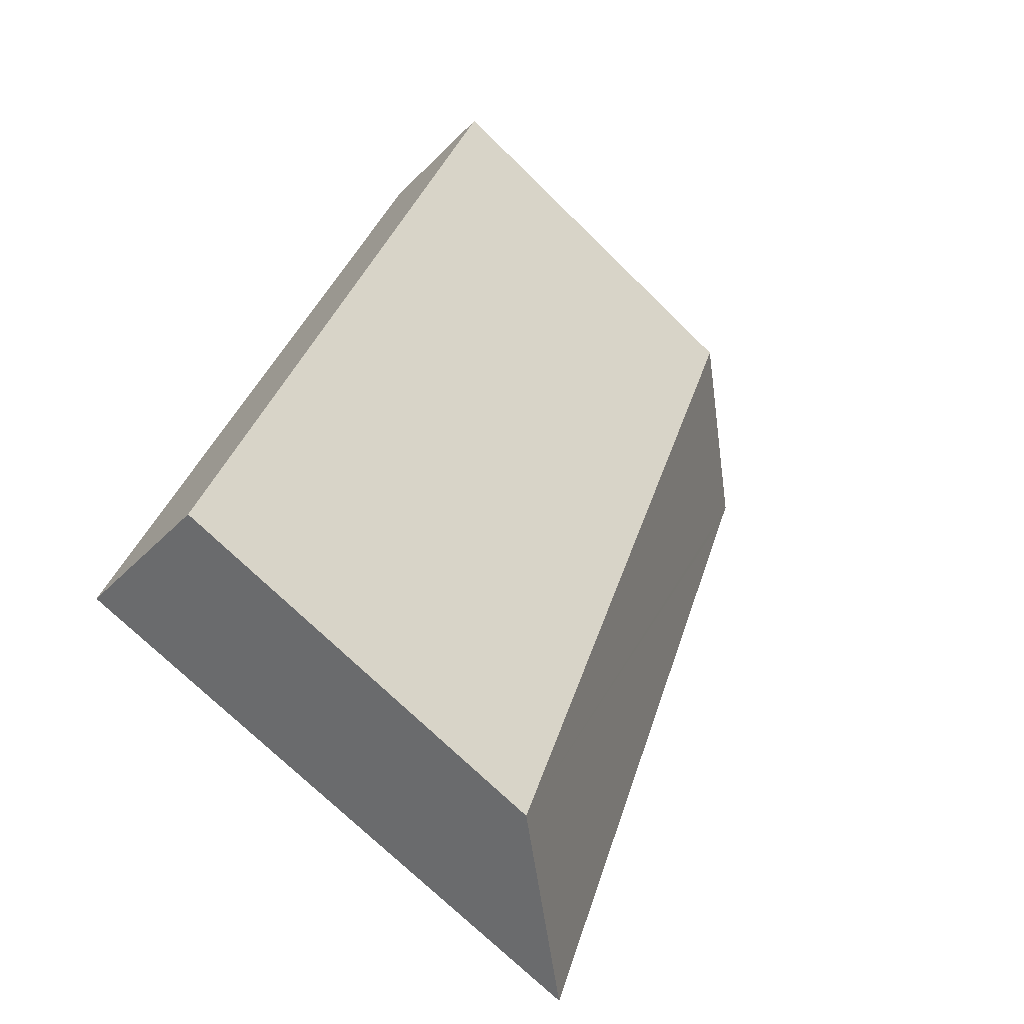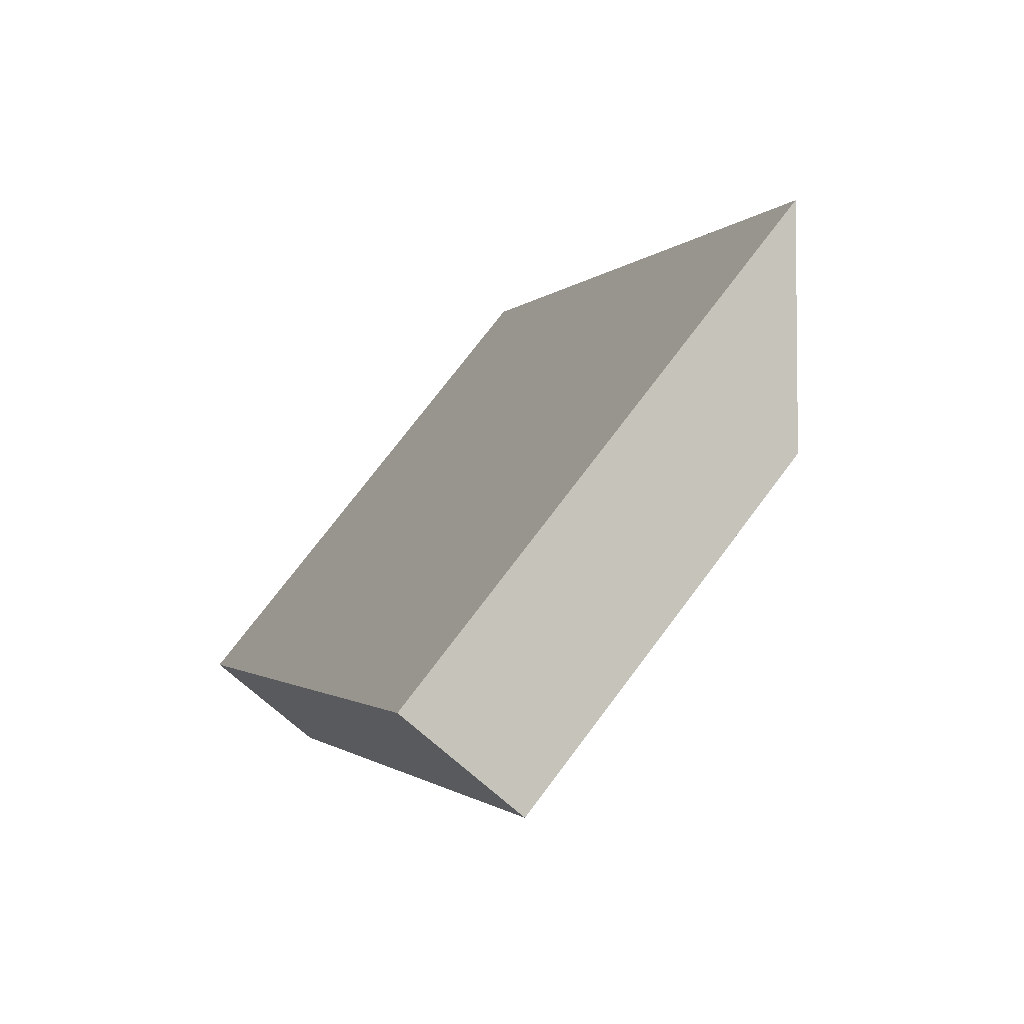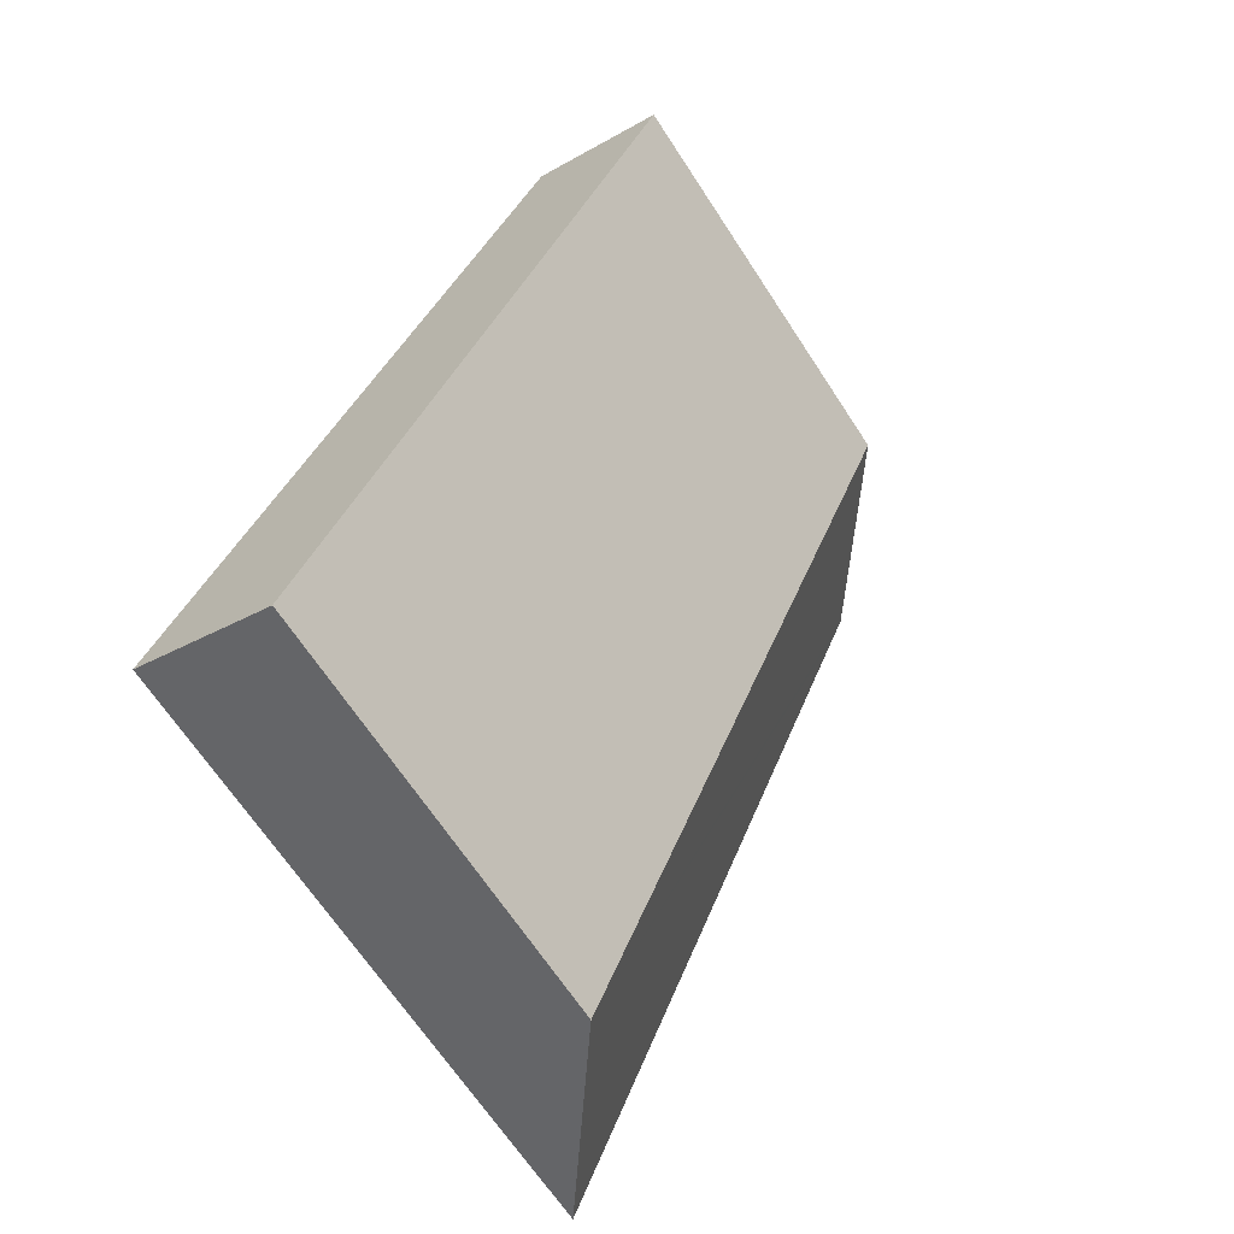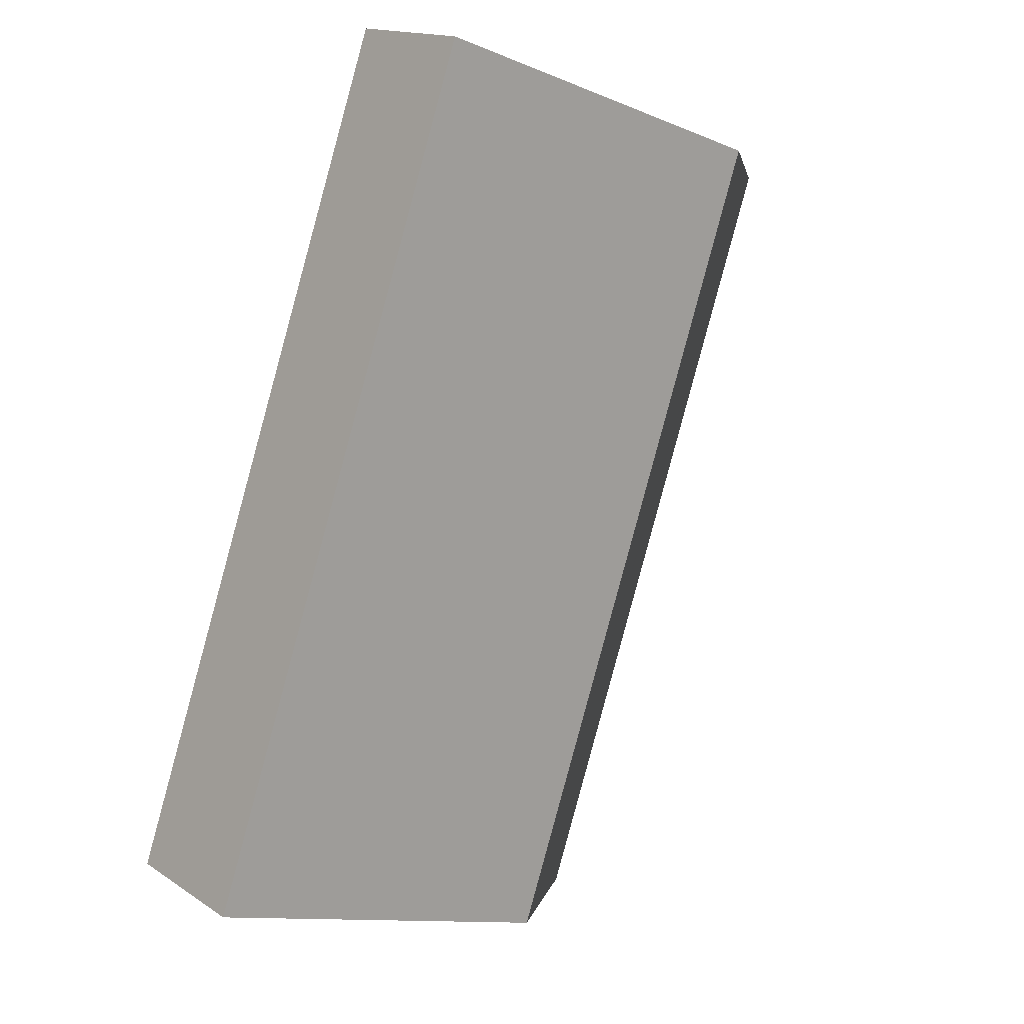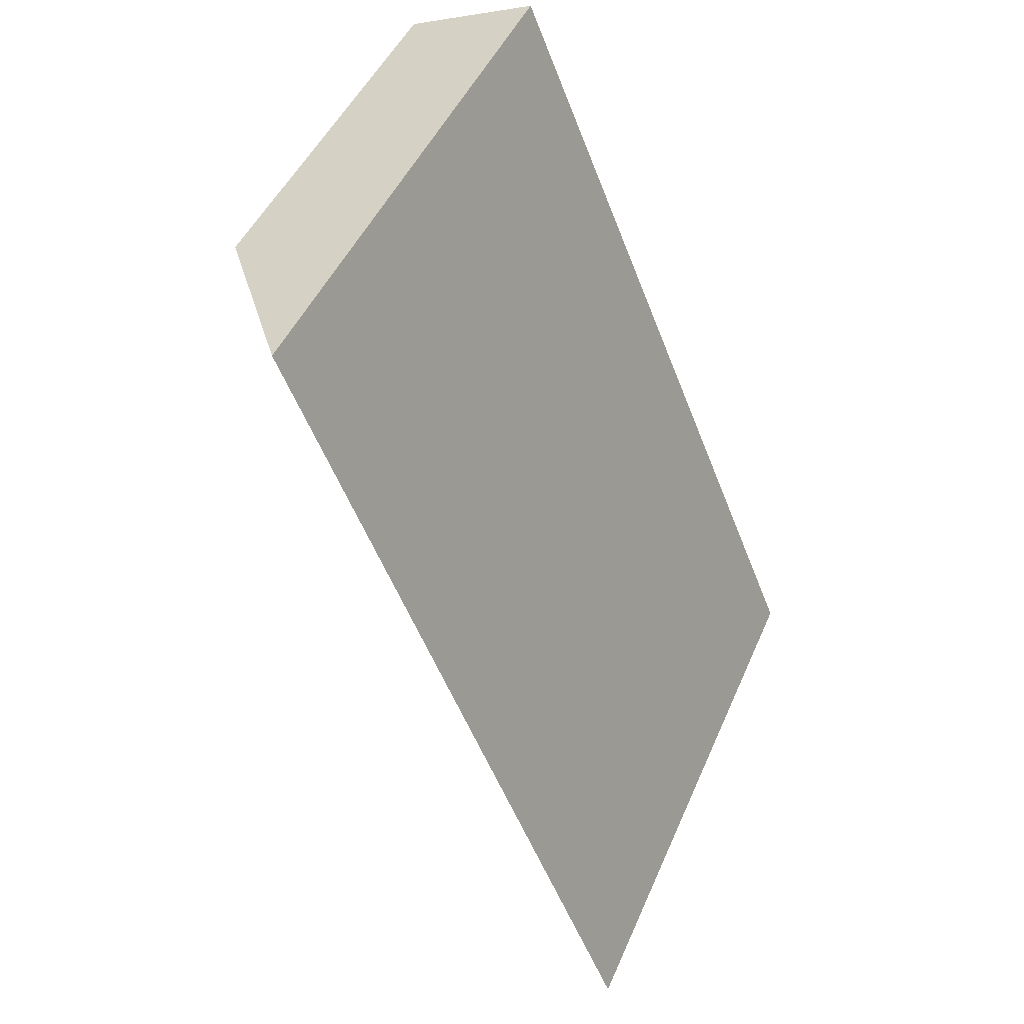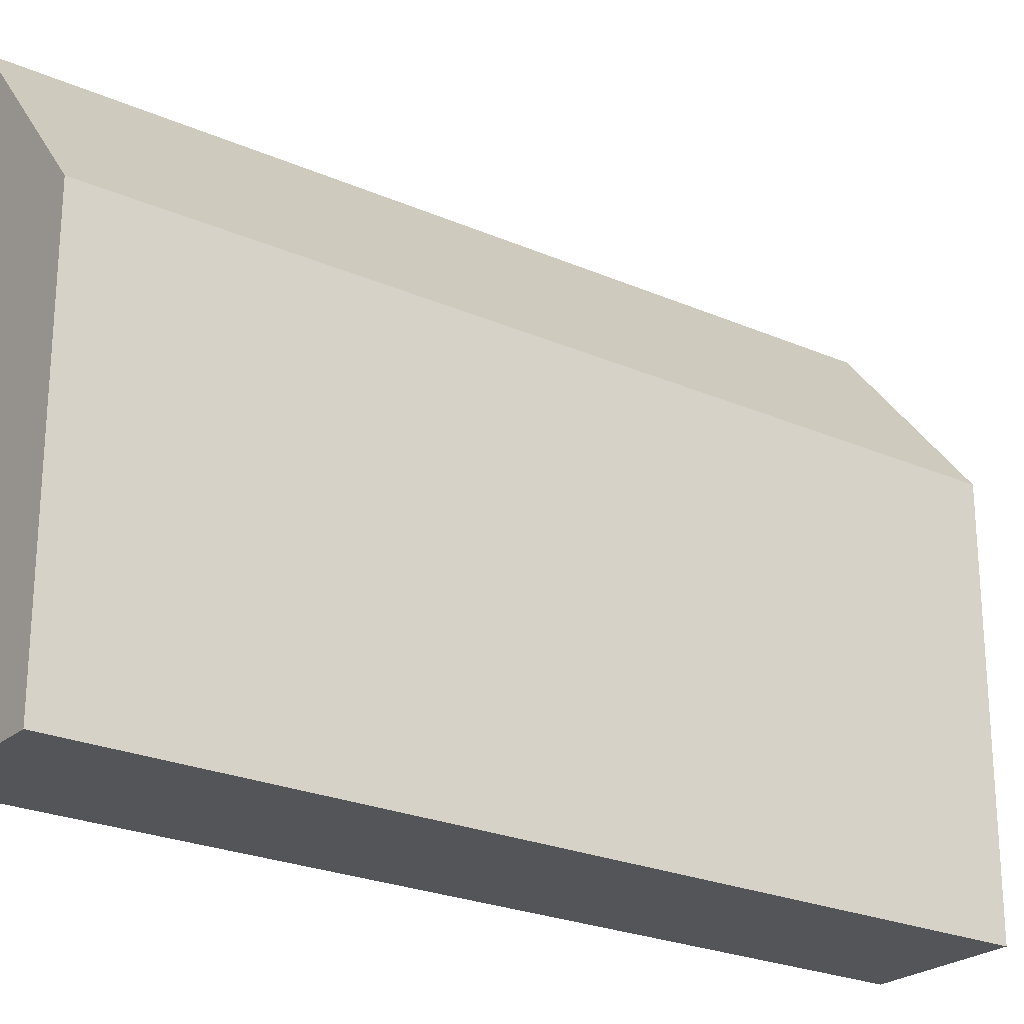
<metadata>
{"format":"obj","ext":"obj","renderer":"f3d","projection":"perspective","resolution":1024,"background":"white","views":[{"elev":-72.4,"azim":45.6,"up":"+Z"},{"elev":74.5,"azim":37.0,"up":"+Z"},{"elev":-67.1,"azim":33.2,"up":"+Z"},{"elev":-12.4,"azim":46.9,"up":"+Z"},{"elev":46.3,"azim":-157.5,"up":"+Z"},{"elev":-24.1,"azim":76.3,"up":"+Y"}]}
</metadata>
<code>
v  1.473 4.394 -0.606
v  3.618 6.291 8.718
v  5.065 4.394 8.123
v  3.509 6.291 8.454
v  0 6.325 3.873e-16
v  3.618 -5.338e-16 8.718
v  5.065 -4.974e-16 8.123
v  1.473 3.711e-17 -0.606
v  0 0 0
v  3.509 -5.177e-16 8.454
g defaultobject
f 1 2 3
f 2 1 4
f 4 1 5
f 6 3 2
f 3 6 7
f 7 1 3
f 1 7 8
f 1 9 5
f 9 1 8
f 10 2 4
f 2 10 6
f 9 4 5
f 4 9 10
f 6 8 7
f 8 6 10
f 8 10 9

</code>
